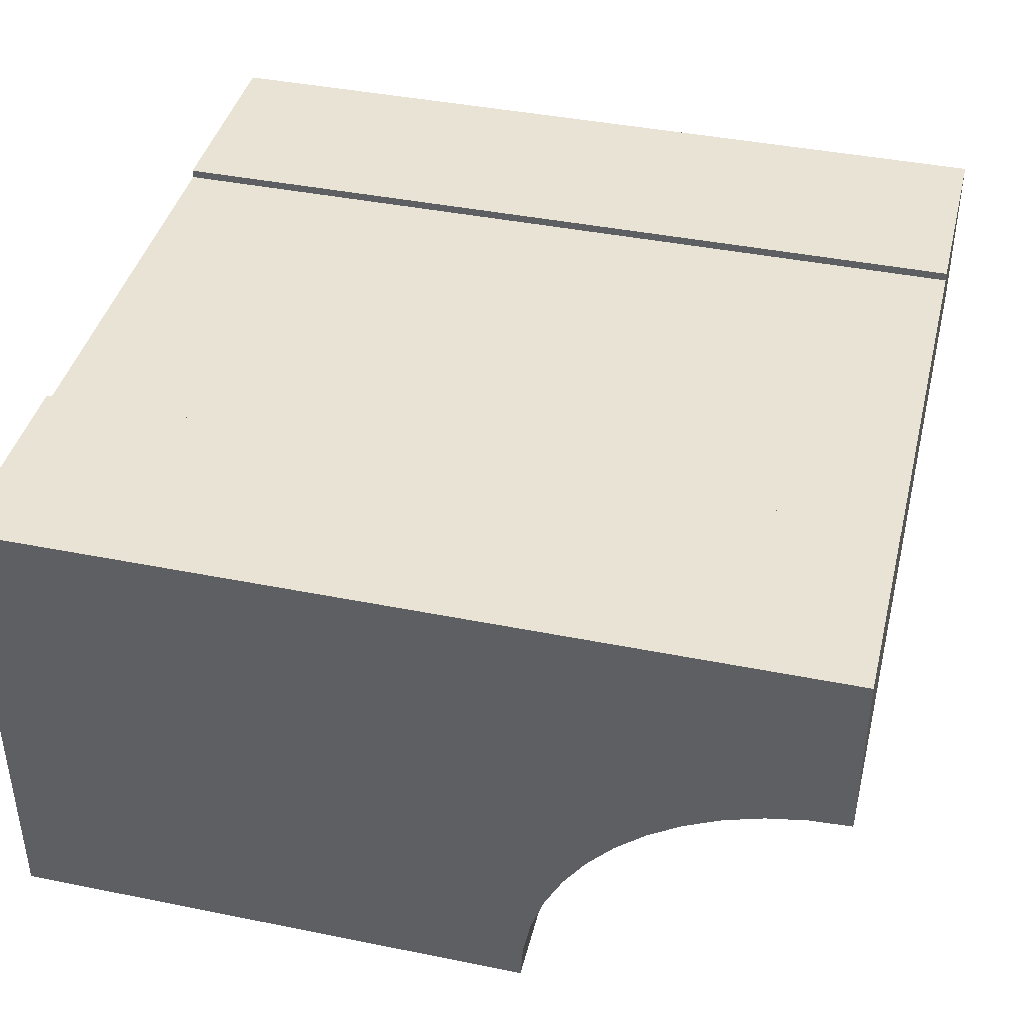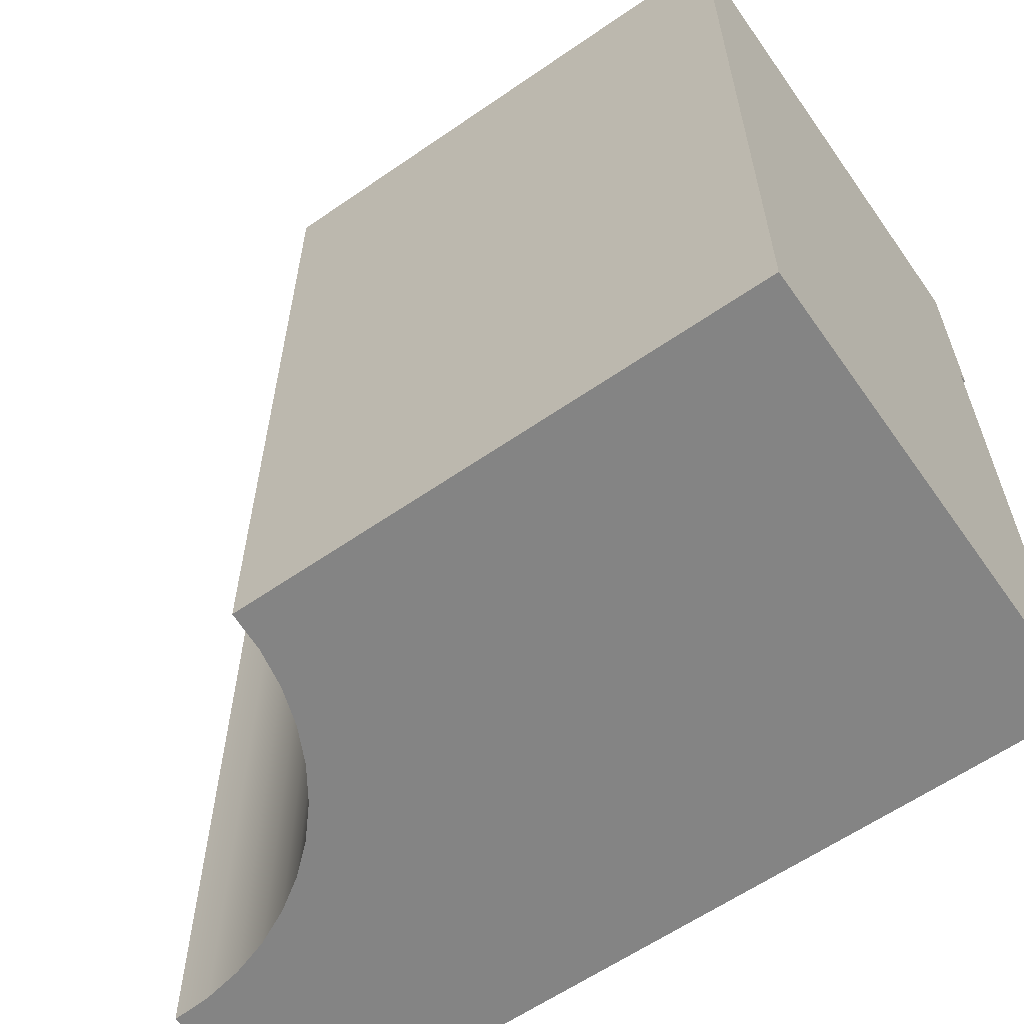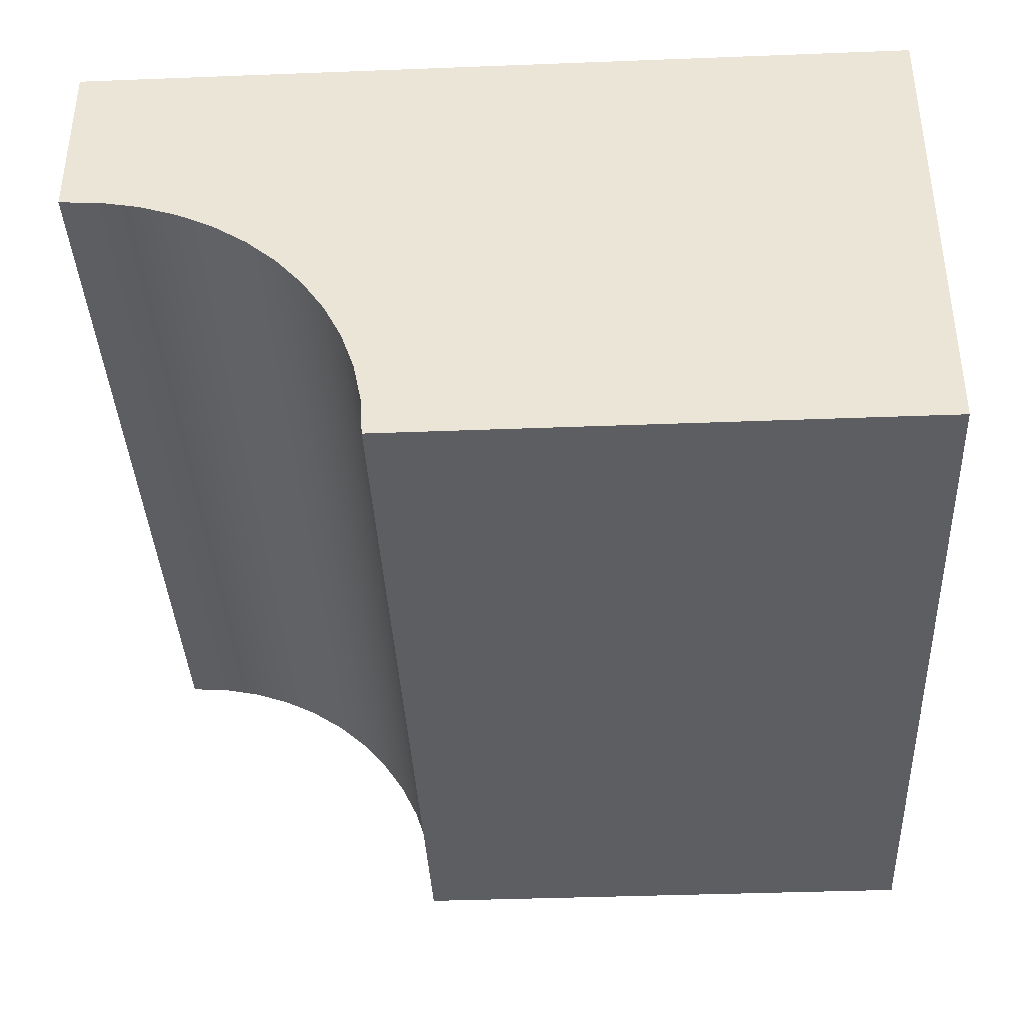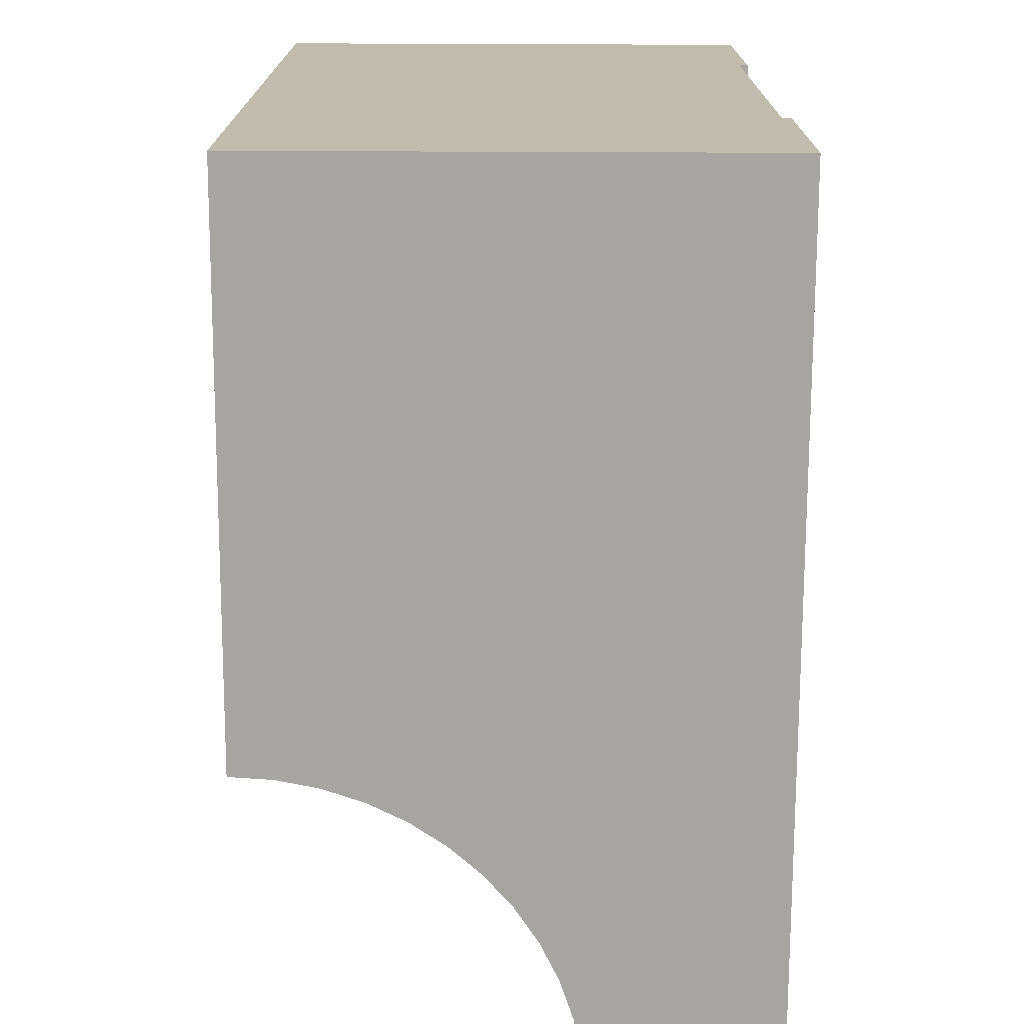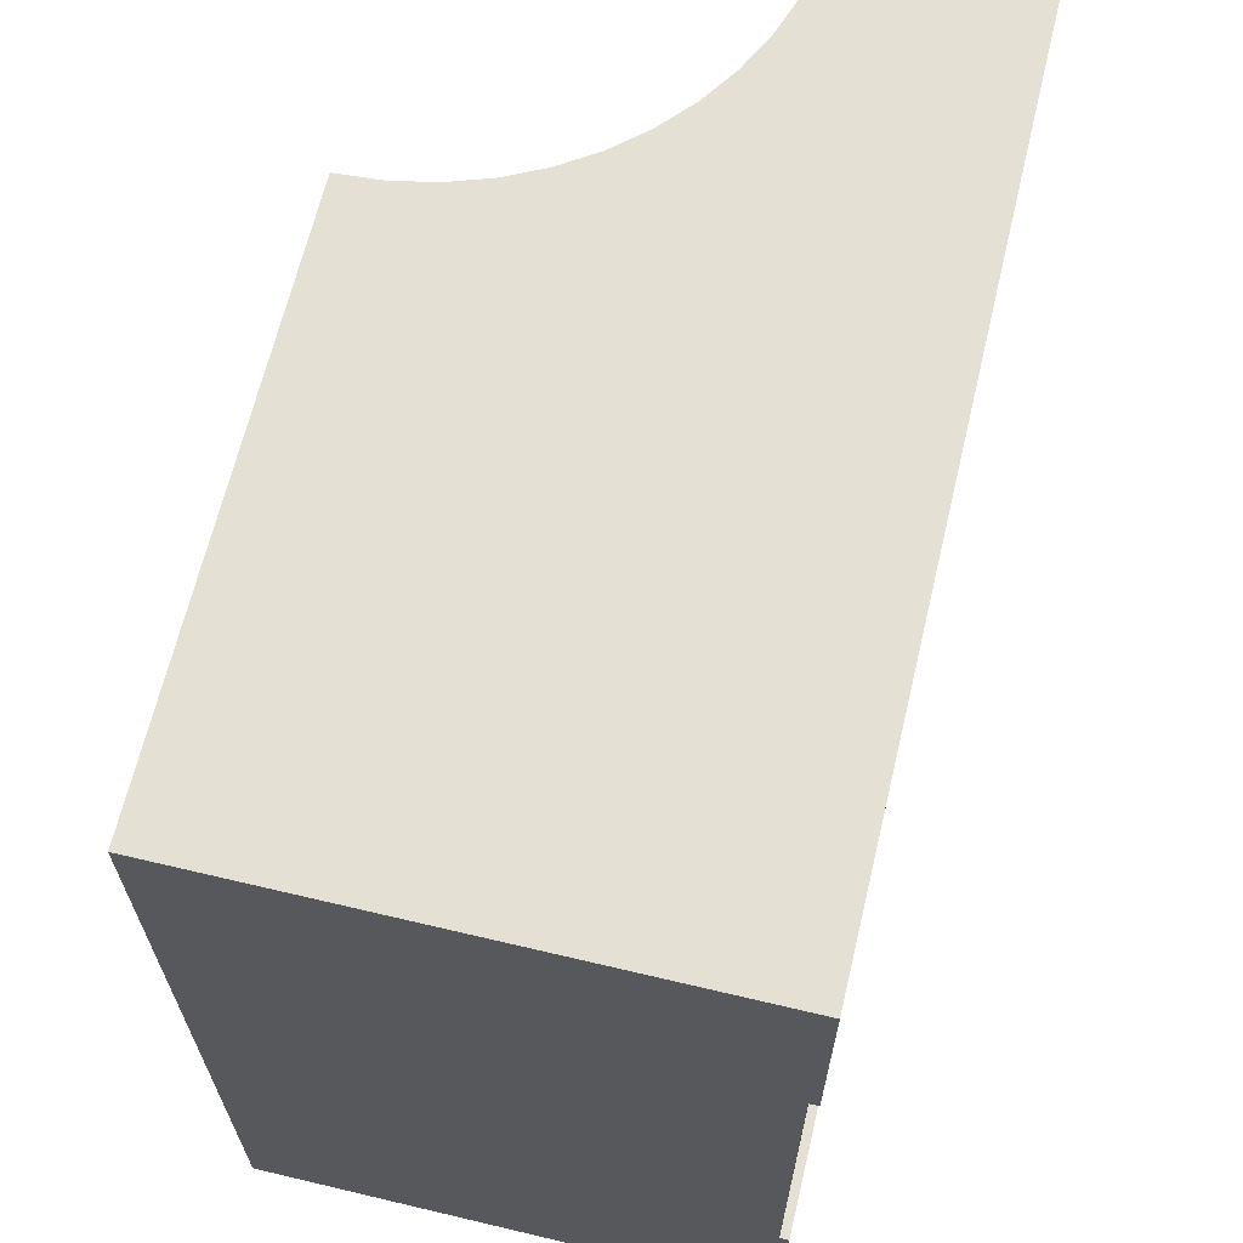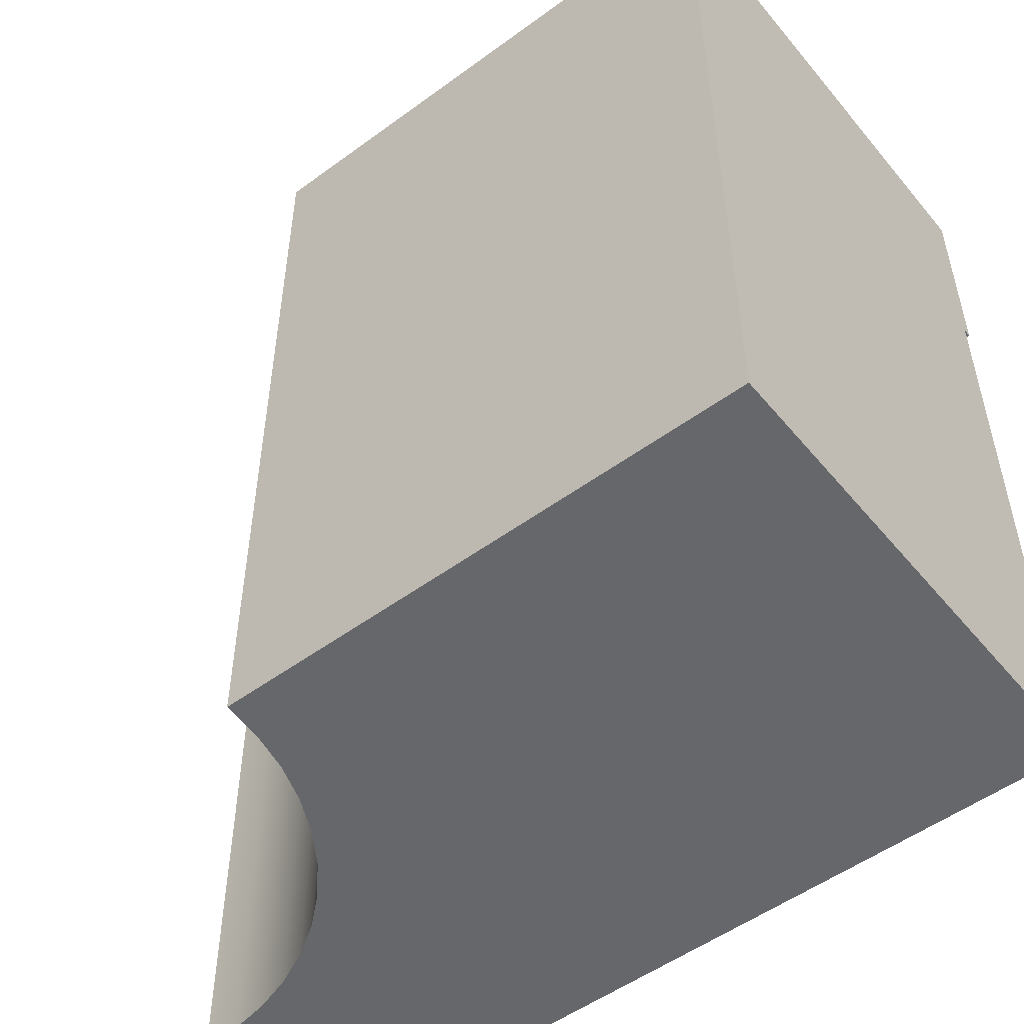
<metadata>
{"format":"obj","ext":"obj","renderer":"f3d","projection":"perspective","resolution":1024,"background":"white","views":[{"elev":41.0,"azim":-166.2,"up":"+Y"},{"elev":-61.3,"azim":35.1,"up":"+Z"},{"elev":-38.6,"azim":2.8,"up":"+Y"},{"elev":-73.6,"azim":89.8,"up":"+Z"},{"elev":65.8,"azim":103.4,"up":"+Z"},{"elev":-52.1,"azim":38.4,"up":"+Z"}]}
</metadata>
<code>
o Mesh1_Group1_Model.124
v 0.421 1.016 -3
v 0.55 0.9526 -3
v 0.55 0.9526 0
v 0.421 1.016 0
v 3 0 -3
v 1.1 0 -3
v 1.091 0.1436 -3
v 1.063 0.2847 -3
v 1.016 0.421 -3
v 0.9526 0.55 -3
v 0.8727 0.6696 -3
v 0.7778 0.7778 -3
v 0.6696 0.8727 -3
v 0.2847 1.063 -3
v 0.1436 1.091 -3
v 0 1.1 -3
v 0 1.73 -3
v 3 1.73 -3
v 3 0 0
v 1.1 0 0
v 0 1.73 0
v 0 1.1 0
v 0.1436 1.091 0
v 0.2847 1.063 0
v 0.6696 0.8727 0
v 0.7778 0.7778 0
v 0.8727 0.6696 0
v 0.9526 0.55 0
v 1.016 0.421 0
v 1.063 0.2847 0
v 1.091 0.1436 0
v 3 1.73 0
v 0 1.73 -0.75
v 0 1.7 -0.75
v 0 1.4 -0.75
v 0 1.4 -2.25
v 0 1.7 -2.25
v 0 1.73 -2.25
v 3 1.73 -0.75
v 3 1.73 -2.25
v 3 1.7 -2.25
v 3 1.4 -2.25
v 3 1.4 -0.75
v 3 1.7 -0.75
f 2 4 1
f 12 13 18
f 20 5 19
f 26 27 32
f 16 22 35
f 15 22 16
f 14 23 15
f 1 24 14
f 21 39 33
f 19 42 43
f 18 38 40
f 41 38 37
f 34 39 44
f 13 3 2
f 12 25 13
f 11 26 12
f 10 27 11
f 9 28 10
f 8 29 9
f 7 30 8
f 6 31 7
f 2 3 4
f 18 5 9
f 5 6 7
f 5 7 8
f 16 17 15
f 17 18 13
f 15 17 14
f 14 17 1
f 5 8 9
f 1 17 2
f 2 17 13
f 18 9 10
f 18 10 11
f 18 11 12
f 20 6 5
f 32 21 25
f 21 22 23
f 21 23 24
f 20 19 31
f 19 32 29
f 31 19 30
f 30 19 29
f 21 24 4
f 21 4 3
f 21 3 25
f 28 29 32
f 27 28 32
f 32 25 26
f 38 17 37
f 17 16 36
f 37 17 36
f 22 21 35
f 21 33 34
f 34 35 21
f 35 36 16
f 15 23 22
f 14 24 23
f 1 4 24
f 21 32 39
f 39 32 44
f 32 19 43
f 44 32 43
f 19 5 42
f 5 18 42
f 18 40 41
f 18 41 42
f 18 17 38
f 41 40 38
f 34 33 39
f 13 25 3
f 12 26 25
f 11 27 26
f 10 28 27
f 9 29 28
f 8 30 29
f 7 31 30
f 6 20 31
f 37 44 41
f 36 34 37
f 43 41 44
f 37 34 44
f 36 35 34
f 43 42 41

</code>
